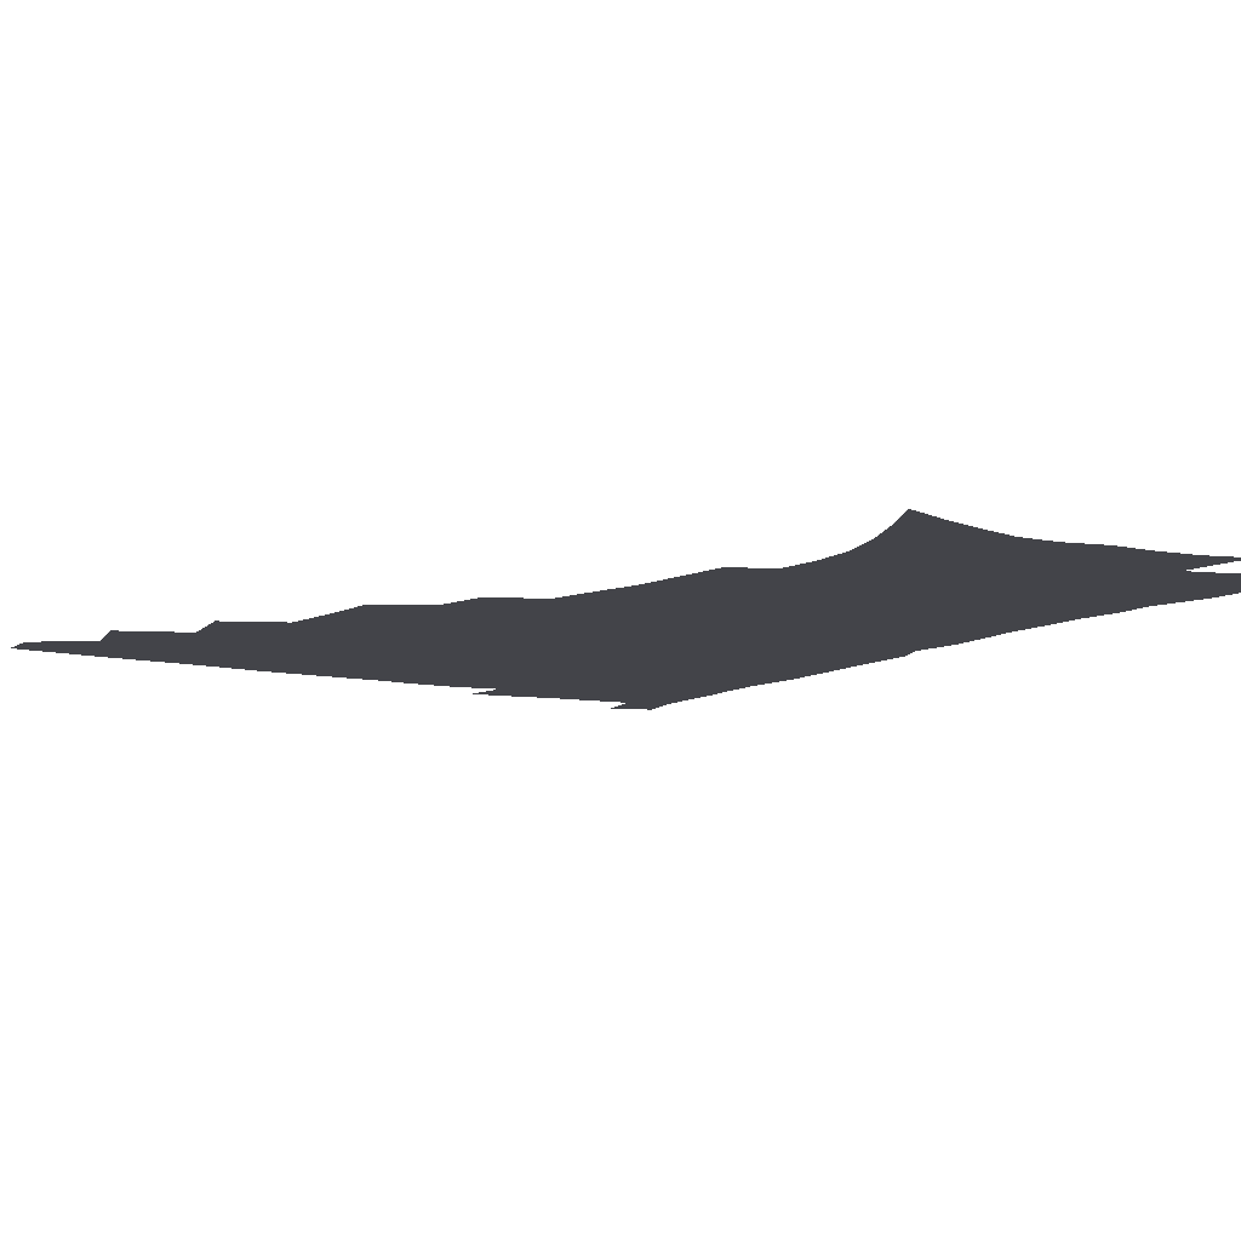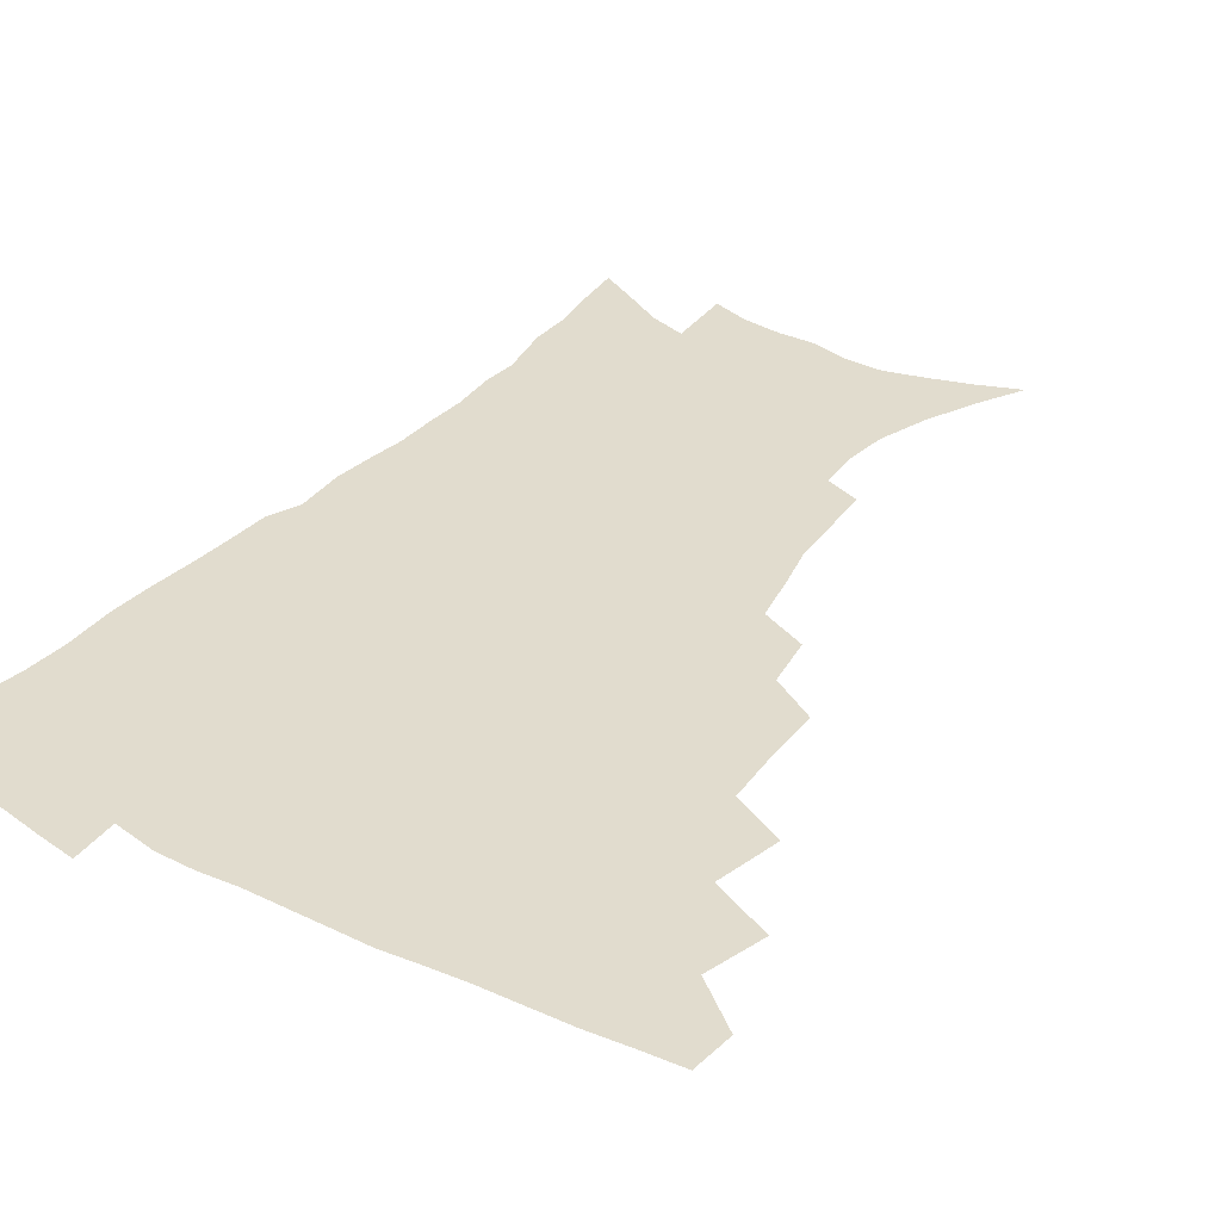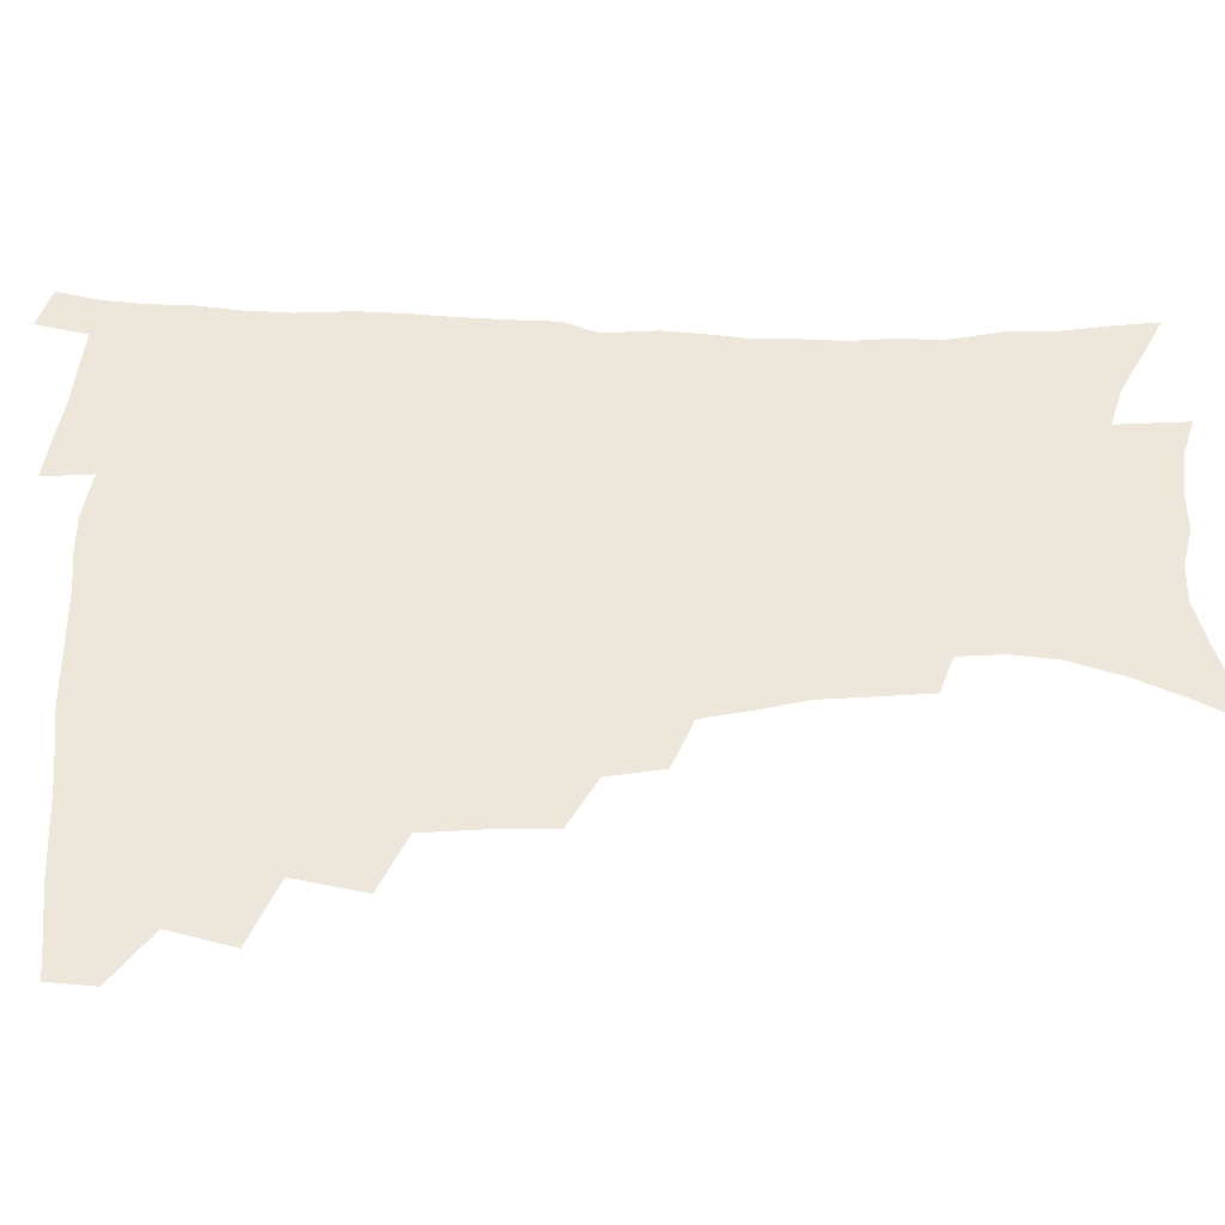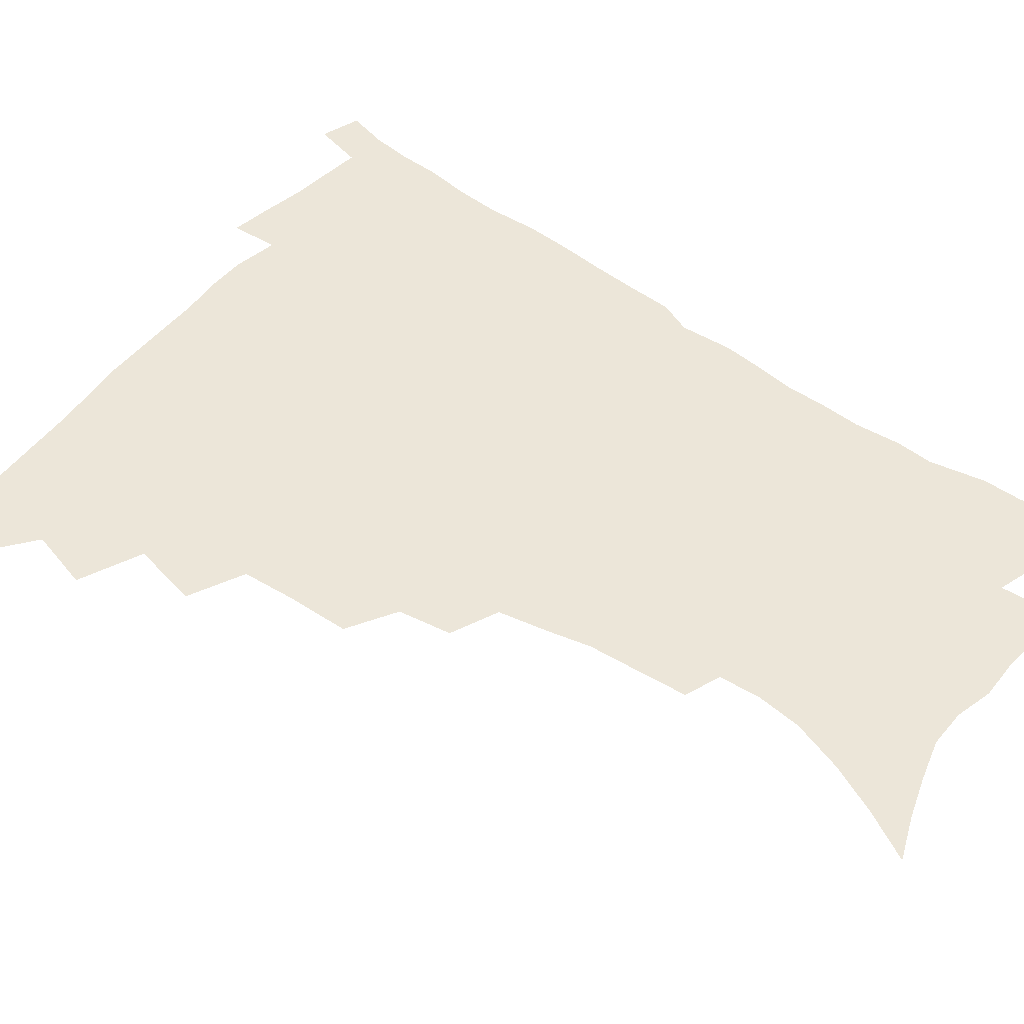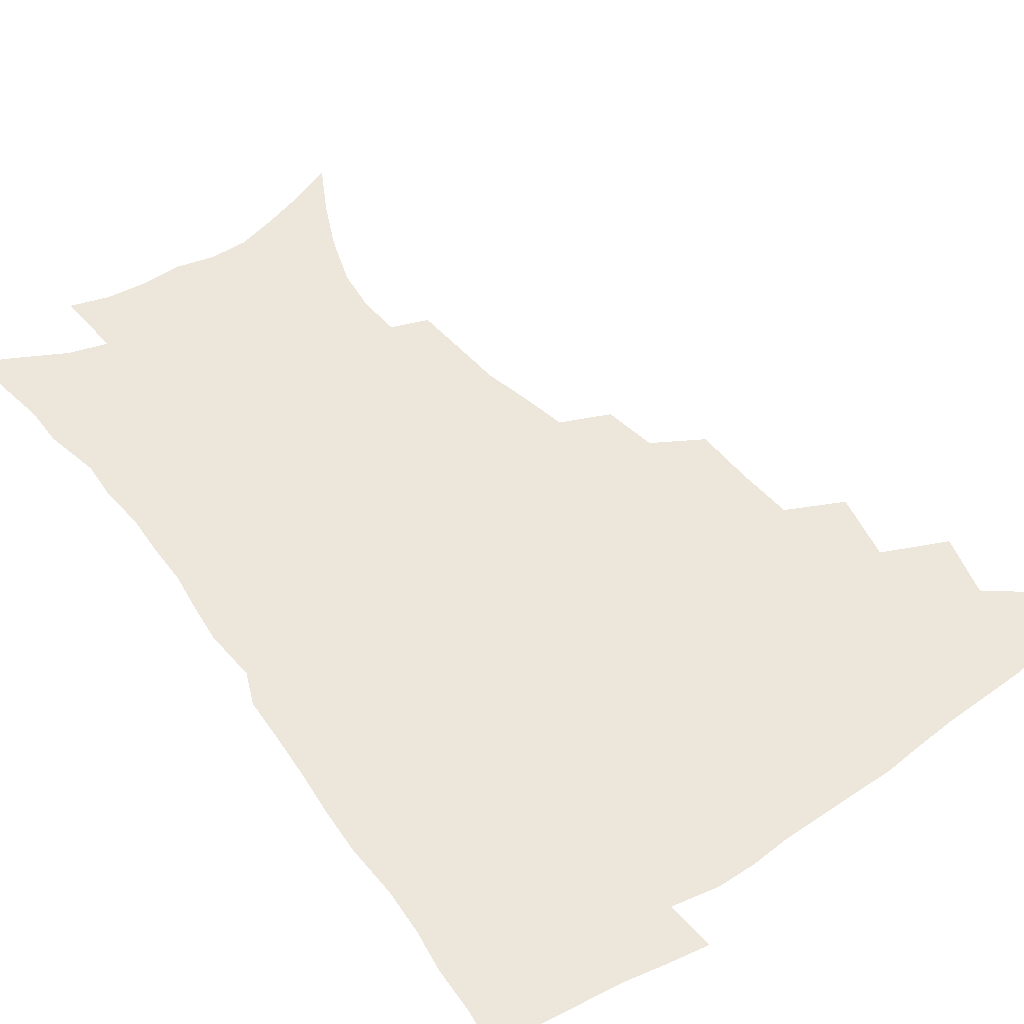
<metadata>
{"format":"obj","ext":"obj","renderer":"f3d","projection":"perspective","resolution":1024,"background":"white","views":[{"elev":-8.4,"azim":-32.6,"up":"+Z"},{"elev":34.0,"azim":-145.6,"up":"+Z"},{"elev":51.9,"azim":-89.3,"up":"+Z"},{"elev":48.7,"azim":-52.1,"up":"+Z"},{"elev":50.5,"azim":144.6,"up":"+Z"}]}
</metadata>
<code>
v 465.3 475.5 0
v 466.7 491.7 0
v 477.7 439.1 0
v 483.7 461.4 0
v 484 477.3 0
v 482.3 493.1 0
v 495.5 404.5 0
v 500.6 429 0
v 499.8 446.2 0
v 501.2 463.6 0
v 499.3 478.9 0
v 497.5 494.7 0
v 517.6 353 0
v 517 375.3 0
v 515.6 395 0
v 518.9 418.1 0
v 517 433 0
v 517 449.7 0
v 516.1 464.9 0
v 514.7 480 0
v 513 495.6 0
v 538.3 323.5 0
v 535.2 342.8 0
v 534.6 365.5 0
v 534.3 386.6 0
v 534.6 405.9 0
v 533.5 420.6 0
v 533.3 436.6 0
v 532.4 451.6 0
v 531.2 466.3 0
v 529.6 481.3 0
v 528.2 496.3 0
v 565.7 245.9 0
v 564.3 263.5 0
v 562.9 282.7 0
v 559.3 297.9 0
v 555.6 316.1 0
v 553.2 336.8 0
v 551.1 355 0
v 549.1 371.7 0
v 547.8 387.8 0
v 548.3 406.7 0
v 548.9 424.1 0
v 548.6 439.1 0
v 547.3 453.3 0
v 545.8 467.7 0
v 544.3 482.5 0
v 542.8 497.7 0
v 554.6 155 0
v 564.2 173 0
v 572.1 191 0
v 578.2 209.6 0
v 580 225.9 0
v 578.9 241.1 0
v 577.9 260.4 0
v 576 276.8 0
v 573.6 292.7 0
v 571.1 309.5 0
v 568.4 326.4 0
v 566.8 345.1 0
v 565 361.5 0
v 564.8 379.6 0
v 564.2 395.9 0
v 563.8 411.7 0
v 563.5 426.6 0
v 562.8 440.5 0
v 562.6 454.5 0
v 560.9 468.5 0
v 559 483.6 0
v 557.2 499.3 0
v 570.4 161.4 0
v 579.8 180.6 0
v 587.2 201.3 0
v 589.9 218 0
v 590.9 235.7 0
v 589.5 250.3 0
v 588.7 269 0
v 587.4 286.6 0
v 585.4 302.4 0
v 583.3 318.4 0
v 581.3 334.1 0
v 579.8 350.4 0
v 578.9 367.2 0
v 578.1 383 0
v 578.1 399.5 0
v 577.8 414.4 0
v 577.1 428 0
v 577 441.9 0
v 576.7 455.4 0
v 575.3 469.2 0
v 573.7 484 0
v 571.9 499.5 0
v 585.1 166.2 0
v 593.2 185.4 0
v 599.6 207.7 0
v 601.4 225.7 0
v 601.3 242 0
v 600.5 258.3 0
v 599.3 274 0
v 597.9 290.7 0
v 596.6 308 0
v 594.8 322.3 0
v 593.6 339.1 0
v 592.4 354 0
v 591.7 370.5 0
v 591.2 385.4 0
v 591.1 401.1 0
v 591 415.8 0
v 590.9 429.9 0
v 590.5 442.8 0
v 590 456.2 0
v 589.5 469.7 0
v 588.4 483.9 0
v 586.5 499.8 0
v 600.2 170.5 0
v 607.7 192.9 0
v 611 212.5 0
v 611.7 228.7 0
v 611.5 244.6 0
v 610.7 260.1 0
v 610.1 279.5 0
v 608.9 294.6 0
v 607.6 309.7 0
v 606.6 327 0
v 605.5 340.7 0
v 604.5 355.4 0
v 604.1 371.6 0
v 604 387.5 0
v 603.9 402.4 0
v 604.1 417 0
v 603.9 429.7 0
v 603.8 443.2 0
v 603.8 456.7 0
v 603.4 470 0
v 602.7 483.8 0
v 600.8 500 0
v 614.1 170.5 0
v 619.7 194.4 0
v 621.8 214 0
v 622.5 232.5 0
v 621.9 246.6 0
v 621.5 265.3 0
v 620.7 280.8 0
v 619.7 296.6 0
v 618.8 312.9 0
v 618 327.8 0
v 617.4 343.2 0
v 616.9 358.3 0
v 616.7 374.4 0
v 616.5 388.3 0
v 616.4 401.4 0
v 617 417.9 0
v 617.1 430.5 0
v 617.5 444 0
v 617.4 457.2 0
v 616.8 470.7 0
v 616.6 484.3 0
v 614.8 501.3 0
v 627.9 167.2 0
v 631.6 194.3 0
v 632.8 215.9 0
v 633 233.7 0
v 632.7 249.7 0
v 632.2 264.1 0
v 631.5 280.2 0
v 630.7 296 0
v 629.9 312.9 0
v 629.4 329.5 0
v 629.1 343.6 0
v 628.8 359.2 0
v 628.8 373.9 0
v 628.9 388.9 0
v 629.1 403 0
v 629.4 417.2 0
v 630 429.8 0
v 630.7 444.7 0
v 630.9 457.3 0
v 631.2 470.5 0
v 630.7 484.8 0
v 629.1 501.3 0
v 642.7 167.6 0
v 643.8 194.5 0
v 644.1 212.2 0
v 643.6 232.7 0
v 643.4 248.9 0
v 642.9 263.9 0
v 642.2 280.6 0
v 641.6 296.5 0
v 641.3 311.5 0
v 640.7 328.6 0
v 640.8 342.6 0
v 640.6 358.7 0
v 641 372.8 0
v 641.1 388.3 0
v 641.4 402.2 0
v 641.7 416.7 0
v 642.9 429 0
v 643.5 443.6 0
v 644.2 457 0
v 644.8 470.3 0
v 645.4 483.9 0
v 645.6 498.4 0
v 644.5 515.8 0
v 657.1 166.1 0
v 656.3 191.8 0
v 655.5 211.8 0
v 655.9 226.2 0
v 654.2 247.7 0
v 653.5 264.3 0
v 652.8 280.4 0
v 652.4 296.7 0
v 652.5 310 0
v 652.1 327 0
v 652.6 340.9 0
v 653.3 354.6 0
v 653.2 371 0
v 653.4 386.4 0
v 654 400.3 0
v 654.6 414.5 0
v 655.7 428.2 0
v 656.4 443.3 0
v 657.5 456.2 0
v 658.4 469.5 0
v 659.5 483.1 0
v 660 497.2 0
v 659.5 513.4 0
v 671.3 161.8 0
v 669.7 187 0
v 667.9 207.4 0
v 666.9 225.4 0
v 665.5 244.6 0
v 664.4 262.5 0
v 663.4 279.6 0
v 663.3 294.6 0
v 663.5 308.8 0
v 663.4 324.5 0
v 664.8 337.3 0
v 665.1 352.6 0
v 665.6 367.7 0
v 665.7 383.7 0
v 666.5 398.1 0
v 666.7 413.8 0
v 668.8 426.3 0
v 669.5 441.2 0
v 670.8 454.8 0
v 672 468.3 0
v 673.3 482.1 0
v 674.4 495.6 0
v 674.9 510.6 0
v 683.8 182.8 0
v 680.7 203.1 0
v 678.3 223.2 0
v 677.7 238.9 0
v 676.9 255.5 0
v 676.2 272 0
v 675.4 288.6 0
v 675.2 304.3 0
v 676.2 318.1 0
v 677.4 331.8 0
v 677.5 348.1 0
v 678 363.6 0
v 679.1 378.3 0
v 680 393.4 0
v 681.6 407.7 0
v 682.1 423.3 0
v 683.5 437.7 0
v 684.1 453.3 0
v 685.5 467.2 0
v 686.8 480.9 0
v 688.3 494.8 0
v 689.4 509.1 0
v 698.8 174.8 0
v 694.8 195.7 0
v 693.3 212.8 0
v 690.5 232.3 0
v 689.7 248.1 0
v 688.9 264.5 0
v 688.8 279.7 0
v 688.2 296.3 0
v 689.3 310.3 0
v 690.4 324.8 0
v 690.4 341.5 0
v 691 357.3 0
v 693.1 371.3 0
v 695 385.7 0
v 695.8 401.8 0
v 695.3 419.4 0
v 697.5 433.6 0
v 698.9 448.9 0
v 699.5 464.6 0
v 700.9 479.1 0
v 702.4 493.3 0
v 703.9 507.5 0
v 708.2 525.6 0
v 713.4 167.3 0
v 711.5 184.3 0
v 708.8 202.3 0
v 708.8 216.8 0
v 704.7 237.3 0
v 705.5 250.5 0
v 704 267.6 0
v 704.7 282 0
v 704.7 297.8 0
v 706.4 311.6 0
v 707.8 326.6 0
v 706.5 346 0
v 711.3 357.7 0
v 711.9 374.4 0
v 712.9 390.9 0
v 714.3 407.3 0
v 715.1 424 0
v 714.1 443.5 0
v 715 460.1 0
v 717 475.1 0
v 717.5 491.2 0
v 719 505.9 0
v 722.7 520.7 0
f 4 5 1
f 1 5 2
f 5 6 2
f 8 9 3
f 3 9 4
f 9 10 4
f 4 10 5
f 10 11 5
f 5 11 6
f 11 12 6
f 15 16 7
f 7 16 8
f 16 17 8
f 8 17 9
f 17 18 9
f 9 18 10
f 18 19 10
f 10 19 11
f 19 20 11
f 11 20 12
f 20 21 12
f 23 24 13
f 13 24 14
f 24 25 14
f 14 25 15
f 25 26 15
f 15 26 16
f 26 27 16
f 16 27 17
f 27 28 17
f 17 28 18
f 28 29 18
f 18 29 19
f 29 30 19
f 19 30 20
f 30 31 20
f 20 31 21
f 31 32 21
f 37 38 22
f 22 38 23
f 38 39 23
f 23 39 24
f 39 40 24
f 24 40 25
f 40 41 25
f 25 41 26
f 41 42 26
f 26 42 27
f 42 43 27
f 27 43 28
f 43 44 28
f 28 44 29
f 44 45 29
f 29 45 30
f 45 46 30
f 30 46 31
f 46 47 31
f 31 47 32
f 47 48 32
f 54 55 33
f 33 55 34
f 55 56 34
f 34 56 35
f 56 57 35
f 35 57 36
f 57 58 36
f 36 58 37
f 58 59 37
f 37 59 38
f 59 60 38
f 38 60 39
f 60 61 39
f 39 61 40
f 61 62 40
f 40 62 41
f 62 63 41
f 41 63 42
f 63 64 42
f 42 64 43
f 64 65 43
f 43 65 44
f 65 66 44
f 44 66 45
f 66 67 45
f 45 67 46
f 67 68 46
f 46 68 47
f 68 69 47
f 47 69 48
f 69 70 48
f 49 71 50
f 71 72 50
f 50 72 51
f 72 73 51
f 51 73 52
f 73 74 52
f 52 74 53
f 74 75 53
f 53 75 54
f 75 76 54
f 54 76 55
f 76 77 55
f 55 77 56
f 77 78 56
f 56 78 57
f 78 79 57
f 57 79 58
f 79 80 58
f 58 80 59
f 80 81 59
f 59 81 60
f 81 82 60
f 60 82 61
f 82 83 61
f 61 83 62
f 83 84 62
f 62 84 63
f 84 85 63
f 63 85 64
f 85 86 64
f 64 86 65
f 86 87 65
f 65 87 66
f 87 88 66
f 66 88 67
f 88 89 67
f 67 89 68
f 89 90 68
f 68 90 69
f 90 91 69
f 69 91 70
f 91 92 70
f 71 93 72
f 93 94 72
f 72 94 73
f 94 95 73
f 73 95 74
f 95 96 74
f 74 96 75
f 96 97 75
f 75 97 76
f 97 98 76
f 76 98 77
f 98 99 77
f 77 99 78
f 99 100 78
f 78 100 79
f 100 101 79
f 79 101 80
f 101 102 80
f 80 102 81
f 102 103 81
f 81 103 82
f 103 104 82
f 82 104 83
f 104 105 83
f 83 105 84
f 105 106 84
f 84 106 85
f 106 107 85
f 85 107 86
f 107 108 86
f 86 108 87
f 108 109 87
f 87 109 88
f 109 110 88
f 88 110 89
f 110 111 89
f 89 111 90
f 111 112 90
f 90 112 91
f 112 113 91
f 91 113 92
f 113 114 92
f 93 115 94
f 115 116 94
f 94 116 95
f 116 117 95
f 95 117 96
f 117 118 96
f 96 118 97
f 118 119 97
f 97 119 98
f 119 120 98
f 98 120 99
f 120 121 99
f 99 121 100
f 121 122 100
f 100 122 101
f 122 123 101
f 101 123 102
f 123 124 102
f 102 124 103
f 124 125 103
f 103 125 104
f 125 126 104
f 104 126 105
f 126 127 105
f 105 127 106
f 127 128 106
f 106 128 107
f 128 129 107
f 107 129 108
f 129 130 108
f 108 130 109
f 130 131 109
f 109 131 110
f 131 132 110
f 110 132 111
f 132 133 111
f 111 133 112
f 133 134 112
f 112 134 113
f 134 135 113
f 113 135 114
f 135 136 114
f 115 137 116
f 137 138 116
f 116 138 117
f 138 139 117
f 117 139 118
f 139 140 118
f 118 140 119
f 140 141 119
f 119 141 120
f 141 142 120
f 120 142 121
f 142 143 121
f 121 143 122
f 143 144 122
f 122 144 123
f 144 145 123
f 123 145 124
f 145 146 124
f 124 146 125
f 146 147 125
f 125 147 126
f 147 148 126
f 126 148 127
f 148 149 127
f 127 149 128
f 149 150 128
f 128 150 129
f 150 151 129
f 129 151 130
f 151 152 130
f 130 152 131
f 152 153 131
f 131 153 132
f 153 154 132
f 132 154 133
f 154 155 133
f 133 155 134
f 155 156 134
f 134 156 135
f 156 157 135
f 135 157 136
f 157 158 136
f 137 159 138
f 159 160 138
f 138 160 139
f 160 161 139
f 139 161 140
f 161 162 140
f 140 162 141
f 162 163 141
f 141 163 142
f 163 164 142
f 142 164 143
f 164 165 143
f 143 165 144
f 165 166 144
f 144 166 145
f 166 167 145
f 145 167 146
f 167 168 146
f 146 168 147
f 168 169 147
f 147 169 148
f 169 170 148
f 148 170 149
f 170 171 149
f 149 171 150
f 171 172 150
f 150 172 151
f 172 173 151
f 151 173 152
f 173 174 152
f 152 174 153
f 174 175 153
f 153 175 154
f 175 176 154
f 154 176 155
f 176 177 155
f 155 177 156
f 177 178 156
f 156 178 157
f 178 179 157
f 157 179 158
f 179 180 158
f 159 181 160
f 181 182 160
f 160 182 161
f 182 183 161
f 161 183 162
f 183 184 162
f 162 184 163
f 184 185 163
f 163 185 164
f 185 186 164
f 164 186 165
f 186 187 165
f 165 187 166
f 187 188 166
f 166 188 167
f 188 189 167
f 167 189 168
f 189 190 168
f 168 190 169
f 190 191 169
f 169 191 170
f 191 192 170
f 170 192 171
f 192 193 171
f 171 193 172
f 193 194 172
f 172 194 173
f 194 195 173
f 173 195 174
f 195 196 174
f 174 196 175
f 196 197 175
f 175 197 176
f 197 198 176
f 176 198 177
f 198 199 177
f 177 199 178
f 199 200 178
f 178 200 179
f 200 201 179
f 179 201 180
f 201 202 180
f 181 204 182
f 204 205 182
f 182 205 183
f 205 206 183
f 183 206 184
f 206 207 184
f 184 207 185
f 207 208 185
f 185 208 186
f 208 209 186
f 186 209 187
f 209 210 187
f 187 210 188
f 210 211 188
f 188 211 189
f 211 212 189
f 189 212 190
f 212 213 190
f 190 213 191
f 213 214 191
f 191 214 192
f 214 215 192
f 192 215 193
f 215 216 193
f 193 216 194
f 216 217 194
f 194 217 195
f 217 218 195
f 195 218 196
f 218 219 196
f 196 219 197
f 219 220 197
f 197 220 198
f 220 221 198
f 198 221 199
f 221 222 199
f 199 222 200
f 222 223 200
f 200 223 201
f 223 224 201
f 201 224 202
f 224 225 202
f 202 225 203
f 225 226 203
f 204 227 205
f 227 228 205
f 205 228 206
f 228 229 206
f 206 229 207
f 229 230 207
f 207 230 208
f 230 231 208
f 208 231 209
f 231 232 209
f 209 232 210
f 232 233 210
f 210 233 211
f 233 234 211
f 211 234 212
f 234 235 212
f 212 235 213
f 235 236 213
f 213 236 214
f 236 237 214
f 214 237 215
f 237 238 215
f 215 238 216
f 238 239 216
f 216 239 217
f 239 240 217
f 217 240 218
f 240 241 218
f 218 241 219
f 241 242 219
f 219 242 220
f 242 243 220
f 220 243 221
f 243 244 221
f 221 244 222
f 244 245 222
f 222 245 223
f 245 246 223
f 223 246 224
f 246 247 224
f 224 247 225
f 247 248 225
f 225 248 226
f 248 249 226
f 228 250 229
f 250 251 229
f 229 251 230
f 251 252 230
f 230 252 231
f 252 253 231
f 231 253 232
f 253 254 232
f 232 254 233
f 254 255 233
f 233 255 234
f 255 256 234
f 234 256 235
f 256 257 235
f 235 257 236
f 257 258 236
f 236 258 237
f 258 259 237
f 237 259 238
f 259 260 238
f 238 260 239
f 260 261 239
f 239 261 240
f 261 262 240
f 240 262 241
f 262 263 241
f 241 263 242
f 263 264 242
f 242 264 243
f 264 265 243
f 243 265 244
f 265 266 244
f 244 266 245
f 266 267 245
f 245 267 246
f 267 268 246
f 246 268 247
f 268 269 247
f 247 269 248
f 269 270 248
f 248 270 249
f 270 271 249
f 250 272 251
f 272 273 251
f 251 273 252
f 273 274 252
f 252 274 253
f 274 275 253
f 253 275 254
f 275 276 254
f 254 276 255
f 276 277 255
f 255 277 256
f 277 278 256
f 256 278 257
f 278 279 257
f 257 279 258
f 279 280 258
f 258 280 259
f 280 281 259
f 259 281 260
f 281 282 260
f 260 282 261
f 282 283 261
f 261 283 262
f 283 284 262
f 262 284 263
f 284 285 263
f 263 285 264
f 285 286 264
f 264 286 265
f 286 287 265
f 265 287 266
f 287 288 266
f 266 288 267
f 288 289 267
f 267 289 268
f 289 290 268
f 268 290 269
f 290 291 269
f 269 291 270
f 291 292 270
f 270 292 271
f 292 293 271
f 272 295 273
f 295 296 273
f 273 296 274
f 296 297 274
f 274 297 275
f 297 298 275
f 275 298 276
f 298 299 276
f 276 299 277
f 299 300 277
f 277 300 278
f 300 301 278
f 278 301 279
f 301 302 279
f 279 302 280
f 302 303 280
f 280 303 281
f 303 304 281
f 281 304 282
f 304 305 282
f 282 305 283
f 305 306 283
f 283 306 284
f 306 307 284
f 284 307 285
f 307 308 285
f 285 308 286
f 308 309 286
f 286 309 287
f 309 310 287
f 287 310 288
f 310 311 288
f 288 311 289
f 311 312 289
f 289 312 290
f 312 313 290
f 290 313 291
f 313 314 291
f 291 314 292
f 314 315 292
f 292 315 293
f 315 316 293
f 293 316 294
f 316 317 294

</code>
